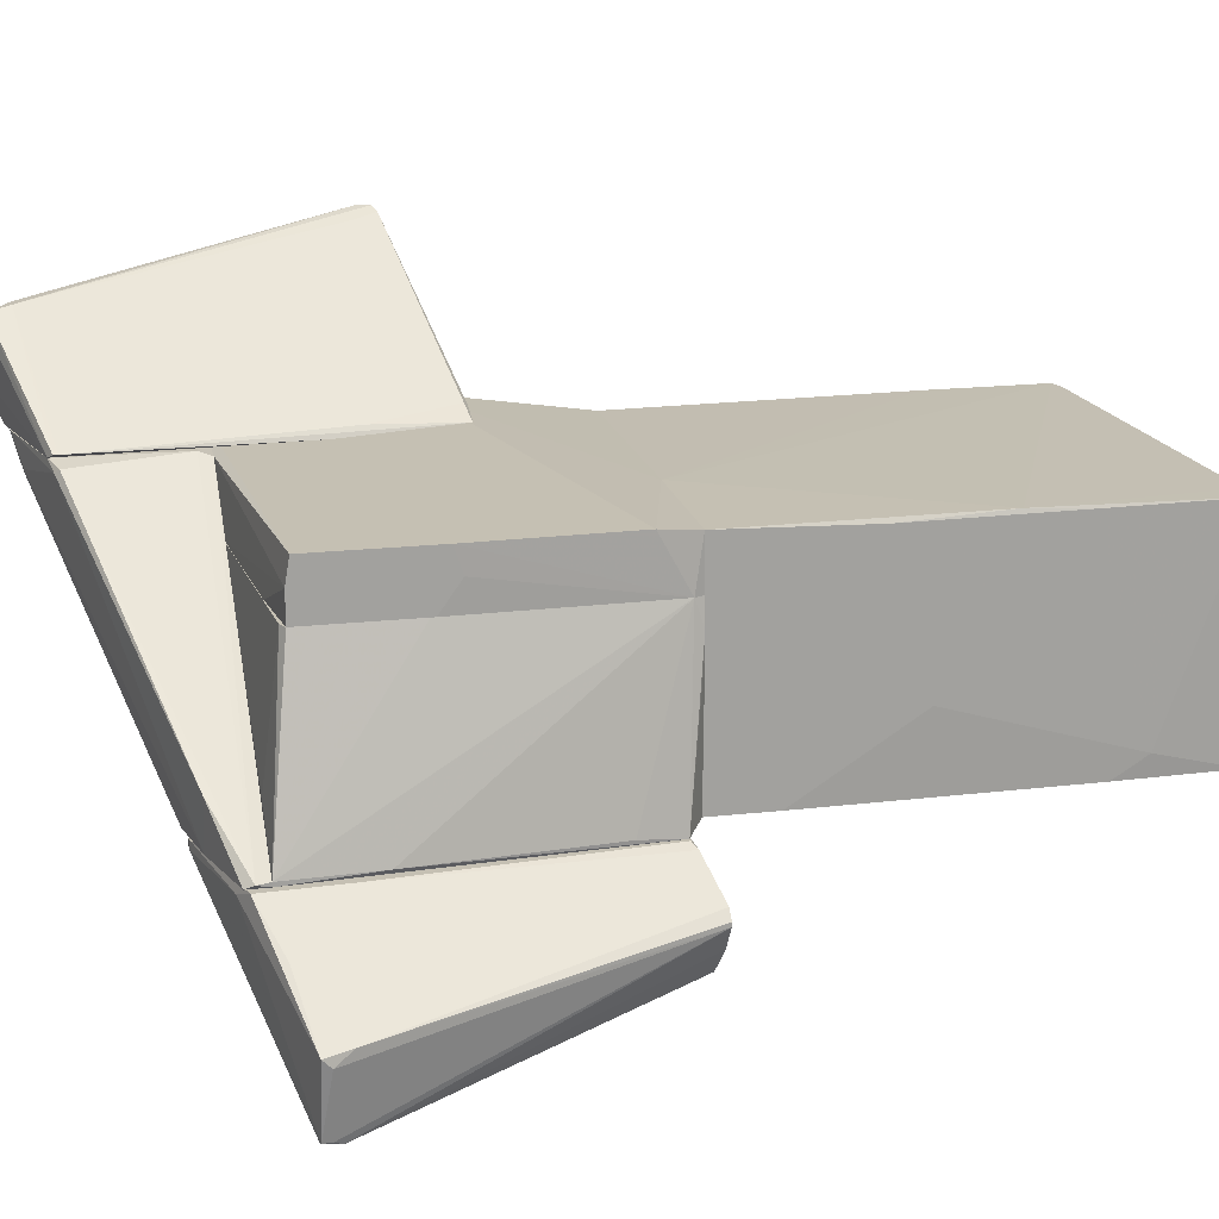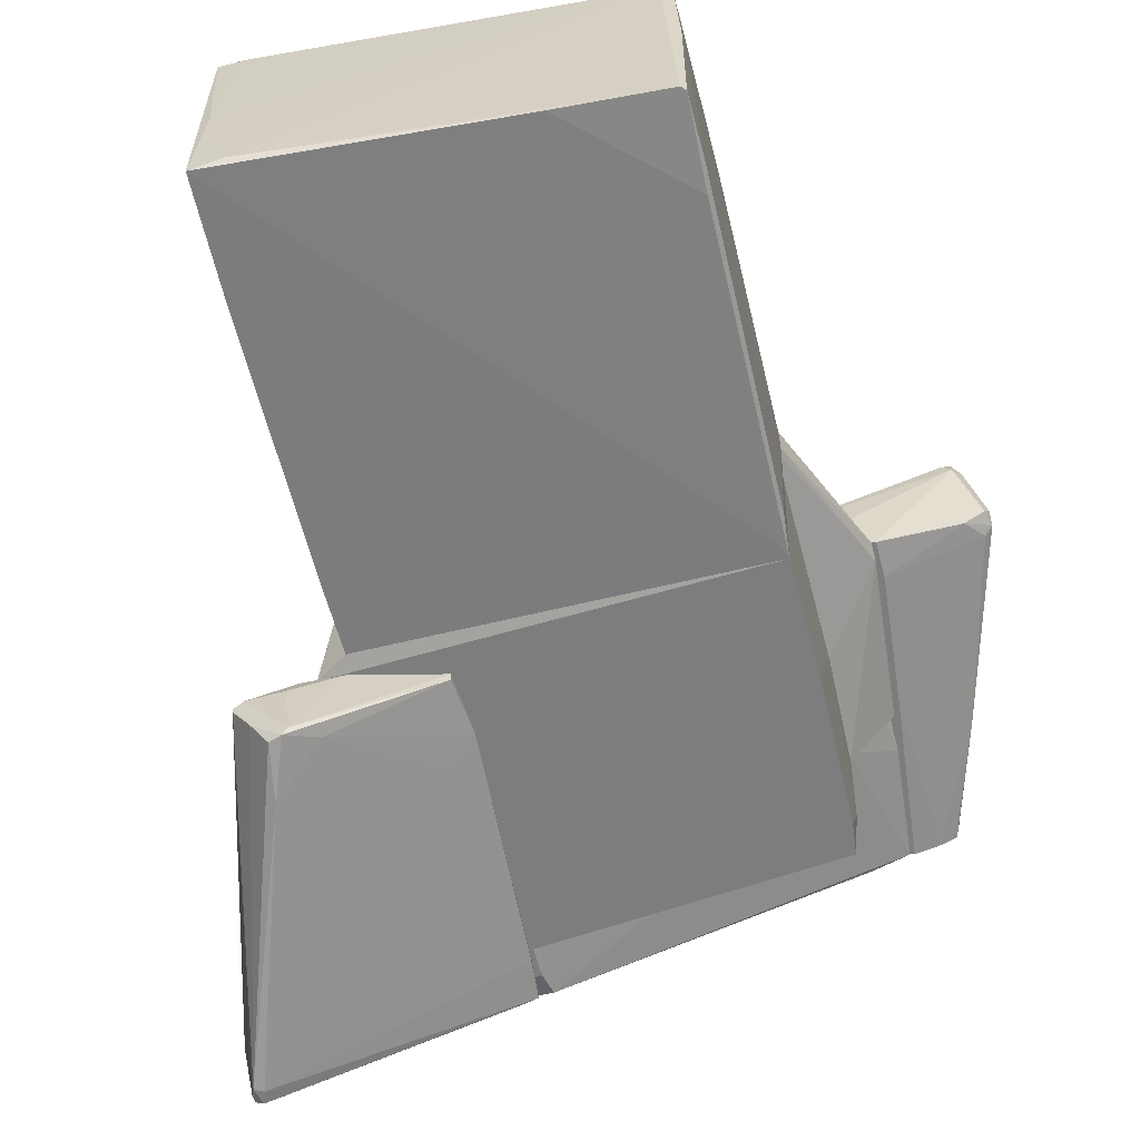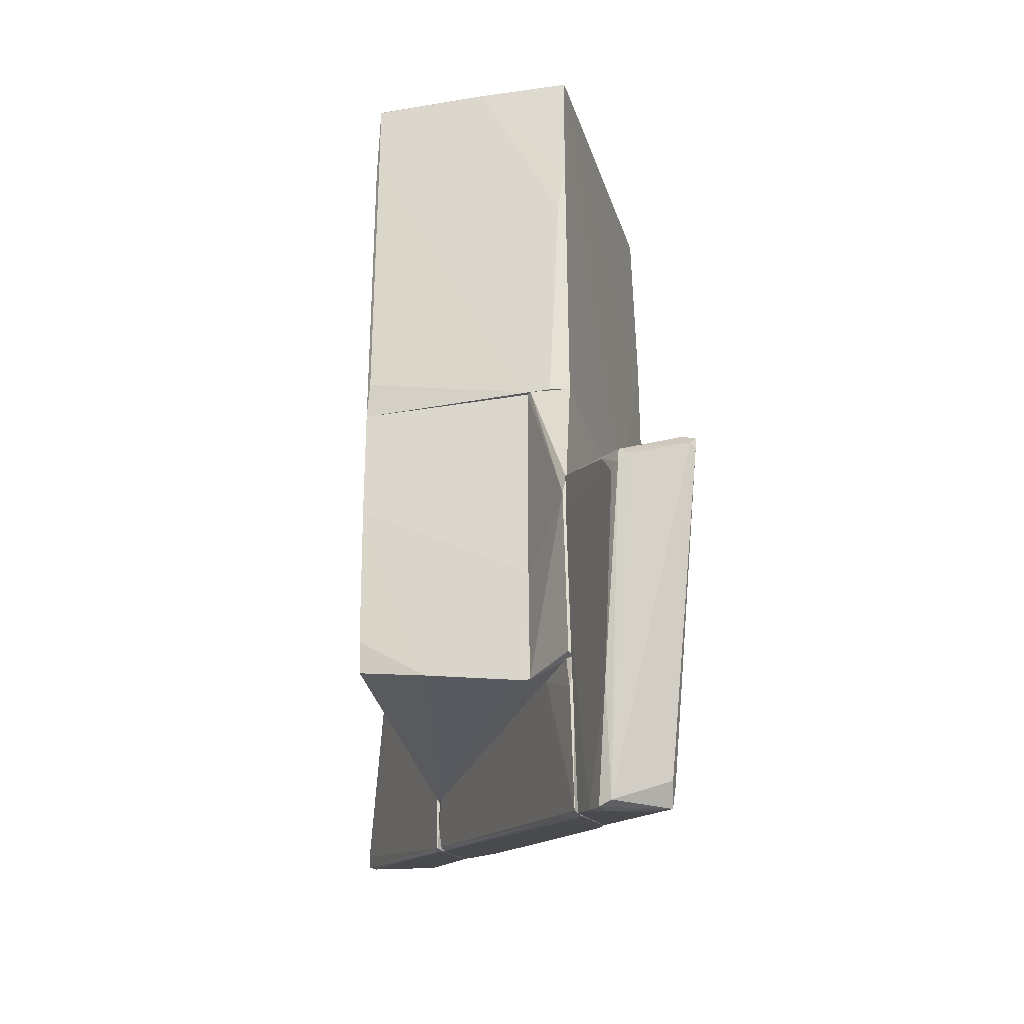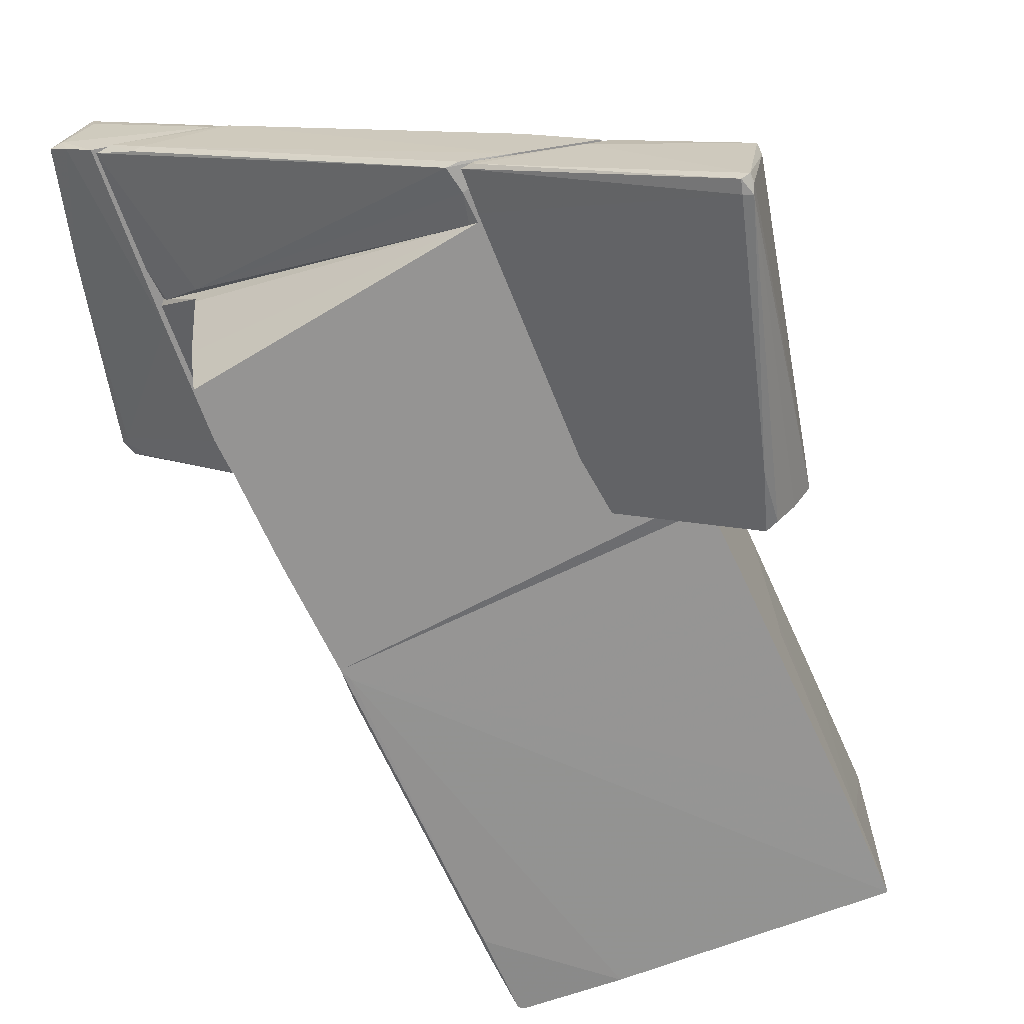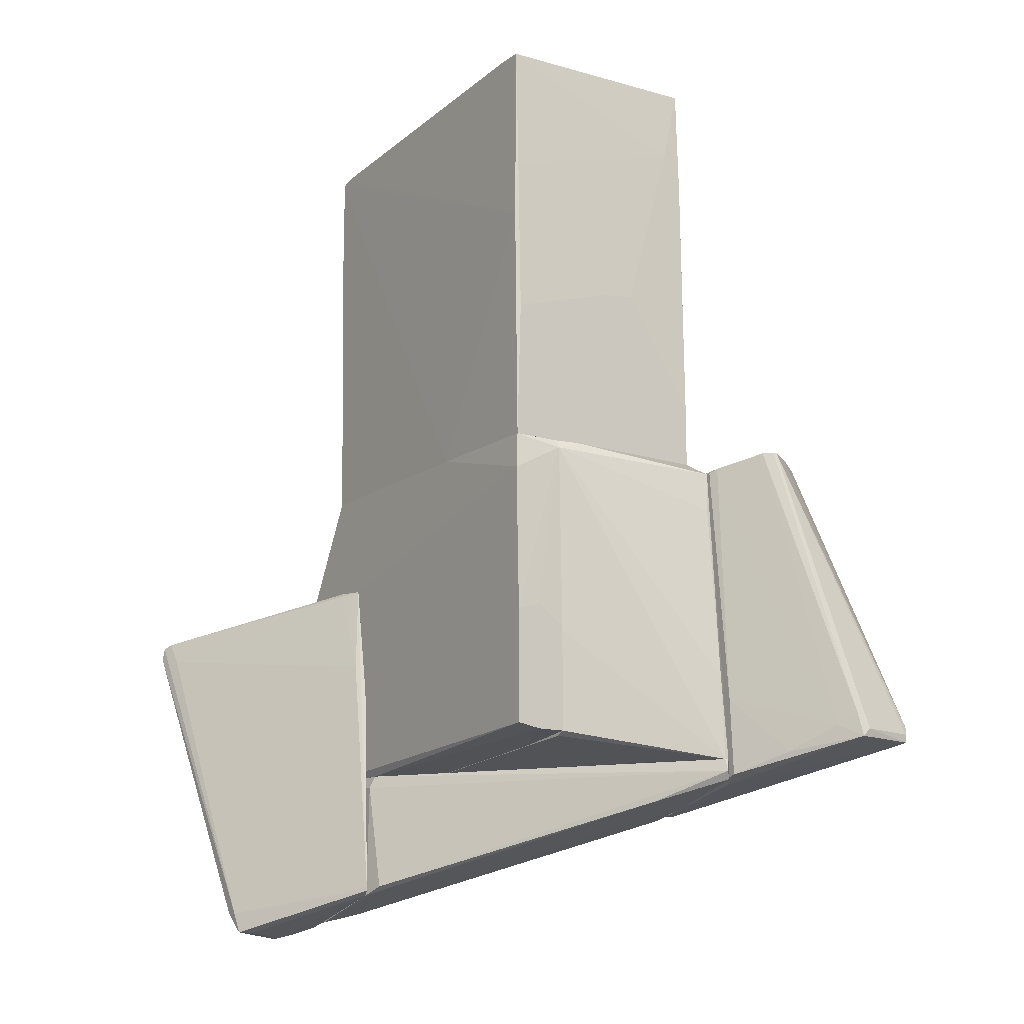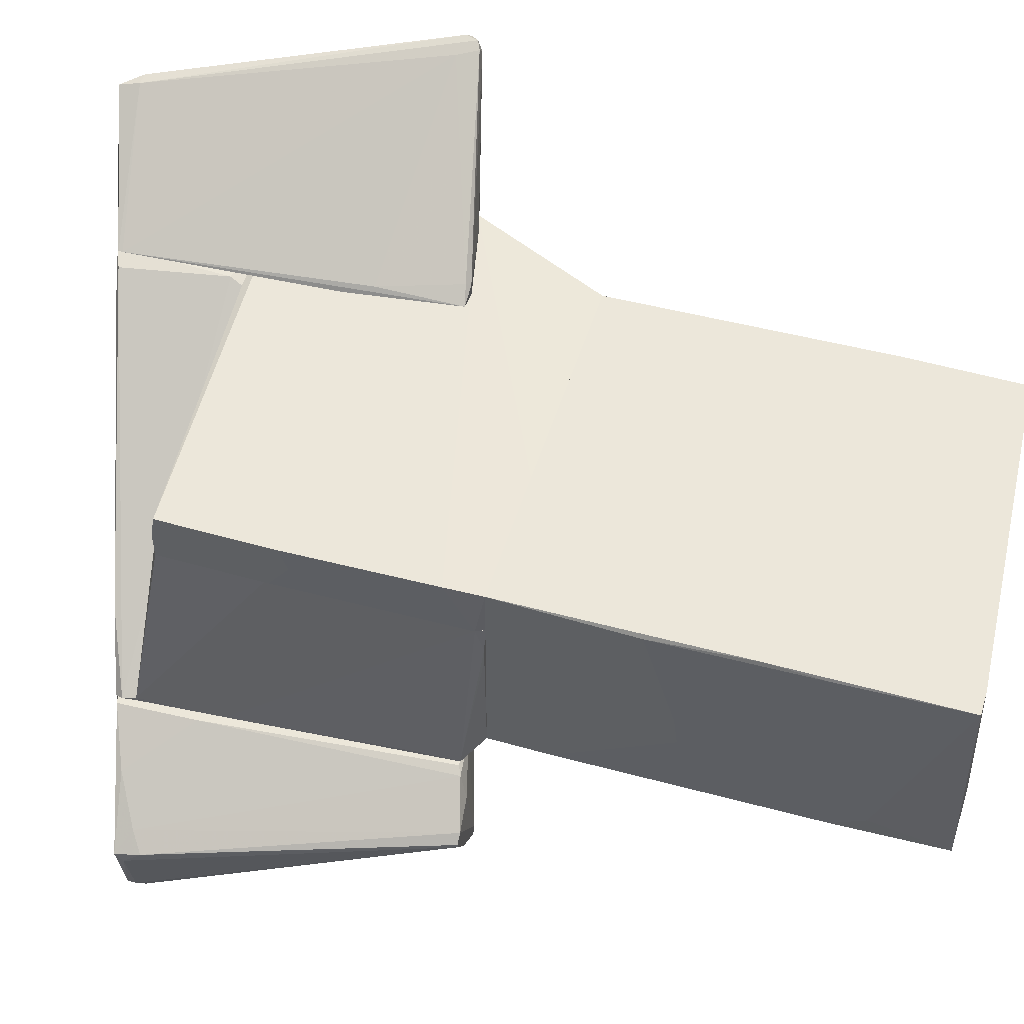
<metadata>
{"format":"obj","ext":"obj","renderer":"f3d","projection":"perspective","resolution":1024,"background":"white","views":[{"elev":18.1,"azim":77.6,"up":"+Z"},{"elev":-59.1,"azim":-165.4,"up":"+Z"},{"elev":-29.0,"azim":-75.4,"up":"+Y"},{"elev":-67.1,"azim":25.6,"up":"+Z"},{"elev":-13.9,"azim":55.7,"up":"+Y"},{"elev":52.4,"azim":107.1,"up":"+Z"}]}
</metadata>
<code>
o convex_0
v 3.052 1.969 -0.07584
v -3.242 4.705 -1.786
v -3.242 4.705 -1.649
v -3.105 -0.9053 1.018
v 2.504 6.209 1.771
v -3.173 5.73 1.771
v 3.052 -0.9053 -1.855
v 2.914 6.278 -1.855
v 3.052 -0.9053 1.839
v -3.037 -0.9053 -1.923
v -3.037 -0.9053 1.771
v -3.173 5.799 -1.786
v 2.914 6.209 1.771
v -1.531 5.935 -1.854
v 2.983 3.13 1.839
v 0.7938 -0.9053 1.839
v -2.968 5.799 1.771
v 2.436 6.278 -1.718
v -3.173 2.925 1.634
v 2.983 4.977 -1.513
v -3.105 -0.2886 -1.854
v -3.242 5.73 0.1971
v 3.052 1.421 1.771
v -3.173 4.361 -1.854
v -3.105 -0.9053 1.429
v 3.052 0.1213 -1.855
v 2.778 6.278 -0.281
v -3.242 5.73 -1.786
v 2.983 4.088 1.771
v -2.968 -0.6993 -1.923
v 3.052 2.037 -0.6232
v -3.173 3.814 1.771
v 2.983 4.43 -1.855
v -3.037 5.799 1.155
f 17 18 34
f 3 2 4
f 4 7 9
f 7 1 9
f 7 4 10
f 4 9 11
f 13 5 15
f 11 9 16
f 15 6 16
f 9 15 16
f 15 5 17
f 6 15 17
f 8 14 18
f 14 12 18
f 8 13 20
f 4 2 21
f 2 10 21
f 10 4 21
f 2 3 22
f 6 12 22
f 9 1 23
f 15 9 23
f 10 2 24
f 12 14 24
f 3 4 25
f 4 11 25
f 22 3 25
f 19 22 25
f 1 7 26
f 13 8 27
f 5 13 27
f 17 5 27
f 8 18 27
f 18 17 27
f 2 22 28
f 22 12 28
f 24 2 28
f 12 24 28
f 13 15 29
f 1 20 29
f 20 13 29
f 23 1 29
f 15 23 29
f 7 10 30
f 14 8 30
f 10 24 30
f 24 14 30
f 26 7 30
f 20 1 31
f 1 26 31
f 26 20 31
f 16 6 32
f 11 16 32
f 6 22 32
f 22 19 32
f 25 11 32
f 19 25 32
f 8 20 33
f 20 26 33
f 30 8 33
f 26 30 33
f 12 6 34
f 6 17 34
f 18 12 34
o convex_1
v -1.806 -4.737 1.908
v -5.774 -4.121 3.139
v -5.637 -4.19 3.003
v -3.653 -9.046 3.413
v -3.516 -8.909 1.908
v -5.363 -3.642 4.302
v -4.063 -3.232 1.908
v -1.532 -8.362 1.977
v -2.011 -2.821 1.977
v -4.268 -9.046 2.592
v -5.431 -3.848 4.302
v -5.226 -3.574 4.234
v -4.2 -9.115 2.387
v -3.926 -8.704 3.481
v -5.705 -3.848 3.139
v -1.669 -8.43 1.908
v -2.353 -2.821 1.908
v -1.943 -4.258 2.045
v -3.721 -8.704 3.481
v -4.063 -3.848 1.908
v -5.363 -3.574 4.097
v -5.774 -3.985 3.344
v -3.926 -9.046 2.182
v -3.379 -3.027 2.182
v -3.995 -9.115 2.455
v -5.5 -3.779 4.234
v -2.353 -2.821 2.113
v -5.089 -3.916 4.165
v -1.532 -8.293 1.977
v -4.815 -7.267 2.66
v -3.858 -5.9 1.908
v -3.585 -9.046 3.139
v -2.285 -2.89 2.182
v -5.363 -3.779 2.797
f 41 54 68
f 35 39 41
f 38 44 47
f 44 38 48
f 39 35 50
f 42 38 50
f 35 41 51
f 43 35 51
f 38 42 53
f 40 45 53
f 46 40 53
f 48 38 53
f 45 48 53
f 41 39 54
f 40 46 55
f 41 49 55
f 36 44 56
f 49 36 56
f 51 41 58
f 41 55 58
f 38 47 59
f 39 50 59
f 47 57 59
f 57 39 59
f 45 40 60
f 44 48 60
f 48 45 60
f 40 55 60
f 55 49 60
f 56 44 60
f 49 56 60
f 43 51 61
f 55 46 61
f 51 58 61
f 58 55 61
f 46 53 62
f 62 53 63
f 35 43 63
f 50 35 63
f 42 50 63
f 43 52 63
f 53 42 63
f 52 62 63
f 36 37 64
f 44 36 64
f 47 44 64
f 57 47 64
f 57 64 65
f 37 54 65
f 54 39 65
f 39 57 65
f 64 37 65
f 50 38 66
f 38 59 66
f 59 50 66
f 52 43 67
f 43 61 67
f 61 46 67
f 62 52 67
f 46 62 67
f 37 36 68
f 36 49 68
f 49 41 68
f 54 37 68
o convex_2
v 4.899 -6.241 -2.471
v 1.684 -2.48 -1.992
v 2.094 -2.753 -2.266
v 4.557 -0.9059 -2.608
v 5.583 -6.035 -4.454
v 2.026 -7.13 -1.992
v 3.804 -0.9059 -3.497
v 3.599 -1.18 -1.924
v 5.925 -6.035 -3.223
v 4.078 -6.583 -1.924
v 1.752 -1.522 -1.924
v 5.651 -5.762 -4.454
v 2.231 -7.13 -1.924
v 5.514 -5.831 -4.454
v 4.009 -0.9747 -3.497
v 5.856 -5.625 -3.155
v 3.736 -1.111 -1.992
v 3.872 -0.9747 -2.334
v 4.557 -0.9059 -2.676
v 1.752 -1.522 -2.06
v 3.394 -1.248 -3.223
v 1.958 -6.446 -1.992
v 5.72 -6.035 -4.386
v 5.925 -5.899 -3.36
v 4.42 -0.9059 -2.471
v 3.736 -6.72 -2.06
v 4.009 -5.283 -1.924
v 1.958 -6.446 -1.924
v 5.583 -5.831 -2.95
v 3.736 -0.9059 -3.36
v 3.12 -1.18 -1.924
v 2.231 -7.13 -2.06
v 4.146 -1.795 -3.702
v 5.72 -5.899 -4.386
v 4.283 -0.9059 -3.087
f 87 80 103
f 77 69 78
f 78 76 79
f 78 79 81
f 73 74 82
f 80 73 82
f 75 72 87
f 72 84 87
f 70 79 88
f 71 70 89
f 82 71 89
f 70 88 89
f 88 75 89
f 70 71 90
f 71 82 90
f 82 74 90
f 73 80 91
f 84 77 92
f 87 84 92
f 77 91 92
f 72 75 93
f 84 72 93
f 86 85 93
f 77 78 94
f 78 81 94
f 91 77 94
f 78 69 95
f 76 78 95
f 85 76 95
f 79 70 96
f 74 81 96
f 81 79 96
f 70 90 96
f 90 74 96
f 69 77 97
f 77 84 97
f 84 93 97
f 93 85 97
f 95 69 97
f 85 95 97
f 75 88 98
f 88 79 98
f 93 75 98
f 86 93 98
f 79 76 99
f 76 85 99
f 85 86 99
f 98 79 99
f 86 98 99
f 74 73 100
f 81 74 100
f 73 91 100
f 94 81 100
f 91 94 100
f 80 82 101
f 75 83 101
f 83 80 101
f 82 89 101
f 89 75 101
f 80 87 102
f 91 80 102
f 87 92 102
f 92 91 102
f 83 75 103
f 80 83 103
f 75 87 103
o convex_3
v -1.668 -8.431 1.908
v 1.888 -6.789 -1.923
v 1.888 -6.31 -1.923
v 4.01 -6.515 -1.855
v -3.653 -6.31 1.908
v -3.447 -8.841 1.839
v -1.532 -6.31 1.839
v 2.025 -7.2 -1.855
v -2.968 -6.379 1.292
v -1.326 -8.294 1.839
v 3.941 -6.31 -1.923
v 3.941 -6.652 -1.923
v -3.173 -8.841 1.908
v 1.82 -7.2 -1.855
v -1.6 -6.515 1.908
v -1.394 -8.362 1.771
v -2.694 -8.704 1.497
v -3.584 -6.31 1.771
v 2.777 -6.994 -1.923
v 2.915 -6.994 -1.102
v 3.941 -6.31 -1.855
v -2.831 -8.704 1.429
v -3.653 -6.858 1.839
v 1.752 -6.31 -1.855
f 112 121 127
f 106 108 110
f 105 106 114
f 106 110 114
f 105 114 115
f 114 107 115
f 104 108 116
f 108 109 116
f 112 105 117
f 109 112 117
f 108 104 118
f 107 110 118
f 110 108 118
f 104 113 118
f 113 107 118
f 113 104 119
f 104 116 119
f 119 116 120
f 108 106 121
f 105 115 122
f 117 105 122
f 111 117 122
f 119 120 122
f 120 111 122
f 107 113 123
f 115 107 123
f 113 119 123
f 122 115 123
f 119 122 123
f 110 107 124
f 114 110 124
f 107 114 124
f 116 109 125
f 117 111 125
f 109 117 125
f 120 116 125
f 111 120 125
f 109 108 126
f 112 109 126
f 108 121 126
f 121 112 126
f 106 105 127
f 105 112 127
f 121 106 127
o convex_4
v 1.752 -6.31 -1.855
v 3.12 -0.9053 0.6078
v 3.12 -0.9053 0.334
v -3.037 -0.9053 1.018
v -3.037 -0.9053 -1.923
v -2.968 -6.31 1.018
v 3.188 -5.967 1.018
v 3.531 -1.179 -1.923
v -2.9 -5.83 -1.923
v 3.941 -6.31 -1.923
v 3.12 -1.042 1.018
v 3.052 -0.9053 -1.855
v -0.3683 -6.31 1.018
v -3.037 -2.821 -1.923
v 3.872 -4.873 -1.855
v -3.037 -4.394 1.018
v -2.968 -6.036 -0.7603
v 3.052 -6.036 1.018
v 3.941 -6.31 -1.855
v 3.052 -0.9053 1.018
v 3.188 -4.257 1.018
v -2.968 -6.31 0.8814
v -2.968 -5.283 -1.923
v 3.599 -1.863 -1.855
v 3.052 -6.31 -1.171
v 1.888 -6.31 -1.923
f 137 128 153
f 129 130 131
f 131 130 132
f 131 133 134
f 130 129 135
f 132 135 136
f 136 135 137
f 133 128 137
f 131 134 138
f 135 129 138
f 132 130 139
f 130 135 139
f 135 132 139
f 134 133 140
f 133 137 140
f 131 132 141
f 132 136 141
f 137 135 142
f 133 131 143
f 131 141 143
f 143 141 144
f 136 128 144
f 134 140 145
f 140 137 146
f 137 142 146
f 142 138 146
f 134 145 146
f 129 131 147
f 138 129 147
f 131 138 147
f 138 134 148
f 134 146 148
f 146 138 148
f 128 133 149
f 133 143 149
f 143 144 149
f 144 128 149
f 141 136 150
f 144 141 150
f 136 144 150
f 135 138 151
f 142 135 151
f 138 142 151
f 145 140 152
f 140 146 152
f 146 145 152
f 128 136 153
f 136 137 153
o convex_5
v 2.094 -6.104 1.018
v 3.052 -0.9053 1.839
v 3.12 -1.521 1.908
v -3.995 -3.232 1.908
v -3.036 -0.9053 1.018
v -3.652 -6.31 1.908
v 3.189 -5.899 1.908
v 3.12 -1.043 1.018
v -2.968 -6.31 1.018
v -3.036 -0.9053 1.771
v 3.189 -5.967 1.018
v -1.532 -6.31 1.839
v 3.052 -0.9053 1.018
v -3.995 -3.506 1.839
v -0.4369 -6.31 1.018
v -3.721 -6.241 1.839
v 3.189 -3.847 1.497
v 0.7944 -0.9053 1.839
v -3.036 -4.463 1.018
v -3.105 -0.9053 1.087
v 3.189 -5.967 1.497
v 3.189 -3.983 1.908
v 3.189 -4.189 1.018
f 170 164 176
f 156 157 159
f 156 159 160
f 155 156 161
f 154 158 161
f 158 154 162
f 155 158 163
f 154 161 164
f 160 159 165
f 159 162 165
f 158 155 166
f 155 161 166
f 161 158 166
f 162 154 168
f 165 162 168
f 159 157 169
f 162 159 169
f 157 167 169
f 167 162 169
f 160 164 170
f 156 155 171
f 157 156 171
f 155 163 171
f 163 157 171
f 158 162 172
f 167 158 172
f 162 167 172
f 157 163 173
f 163 158 173
f 167 157 173
f 158 167 173
f 154 164 174
f 164 160 174
f 160 165 174
f 168 154 174
f 165 168 174
f 156 160 175
f 161 156 175
f 160 170 175
f 170 161 175
f 164 161 176
f 161 170 176

</code>
